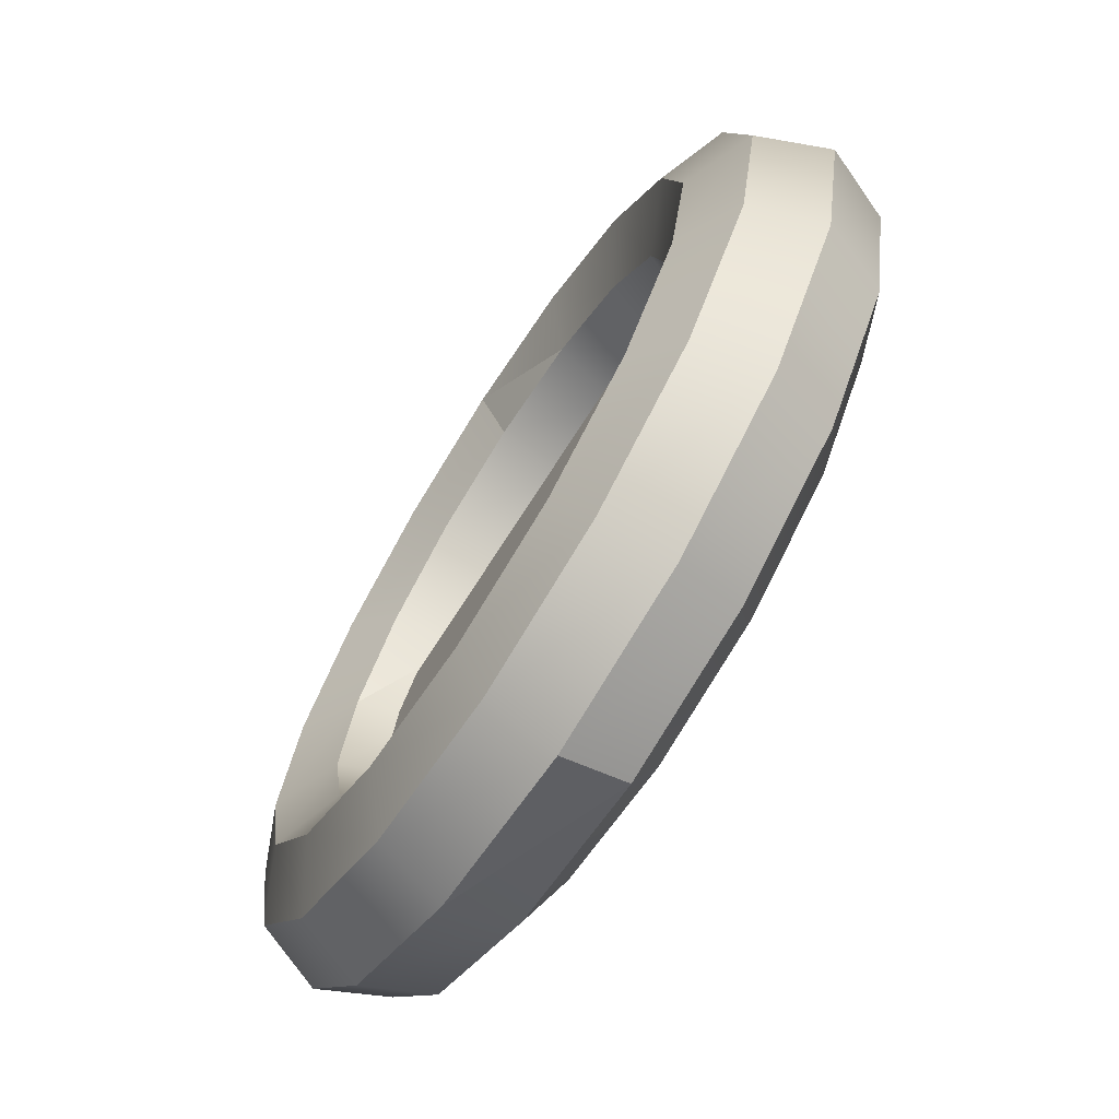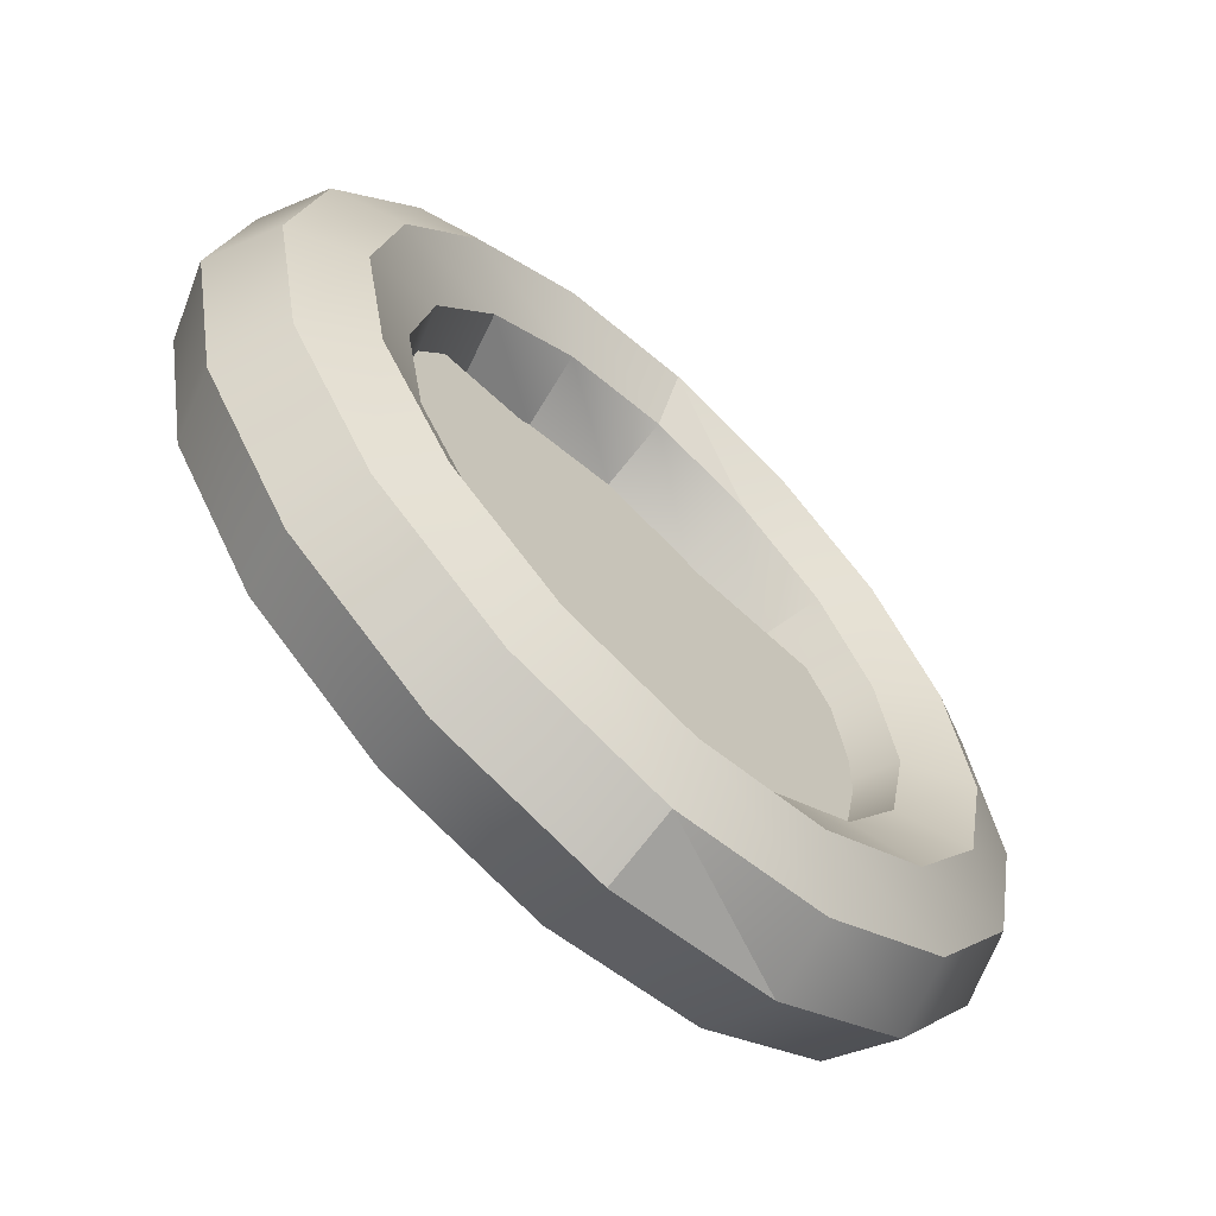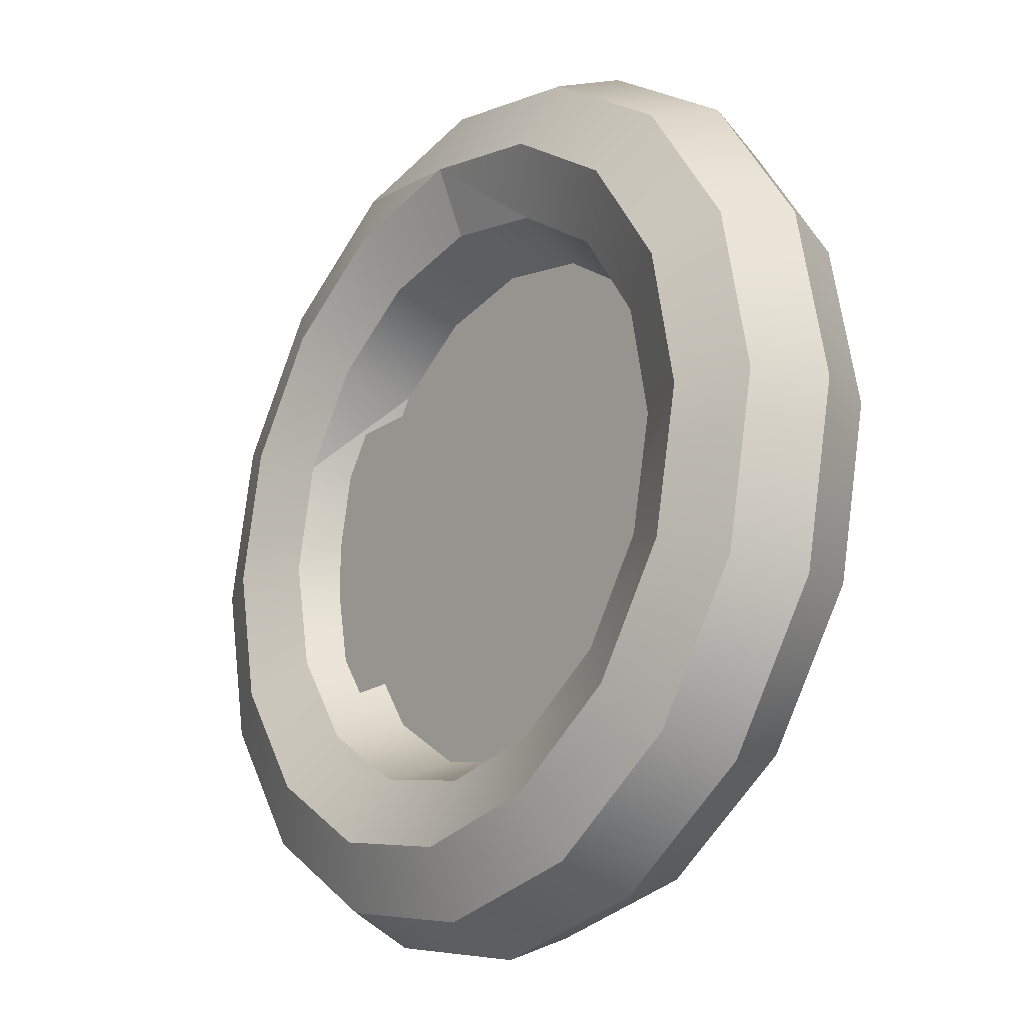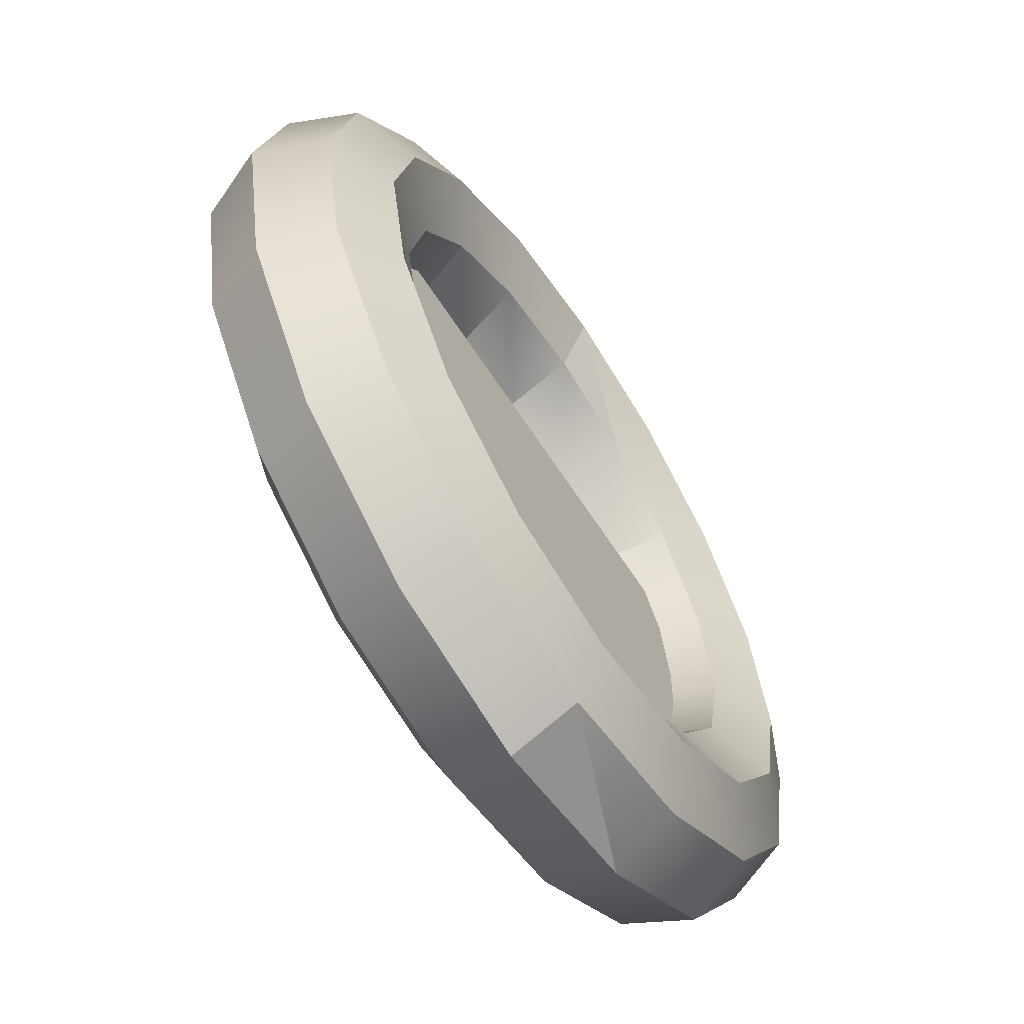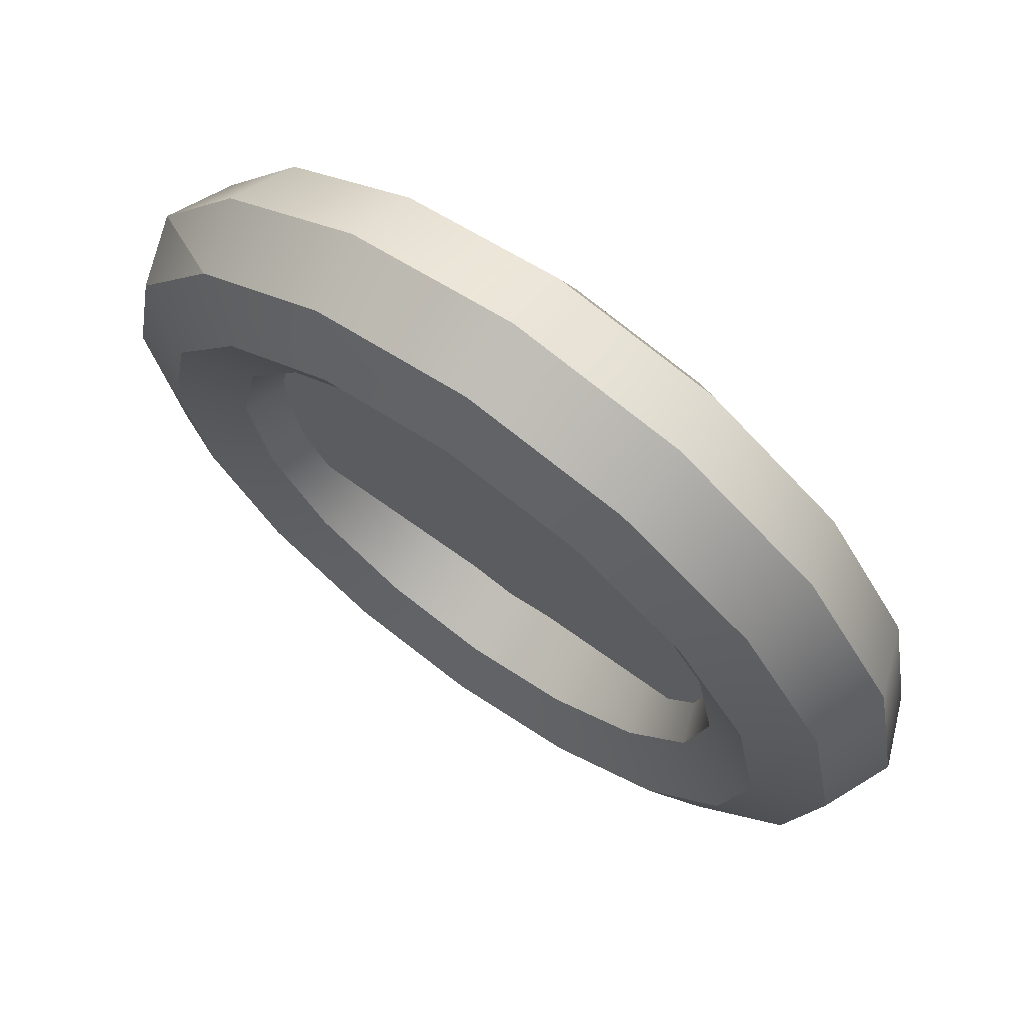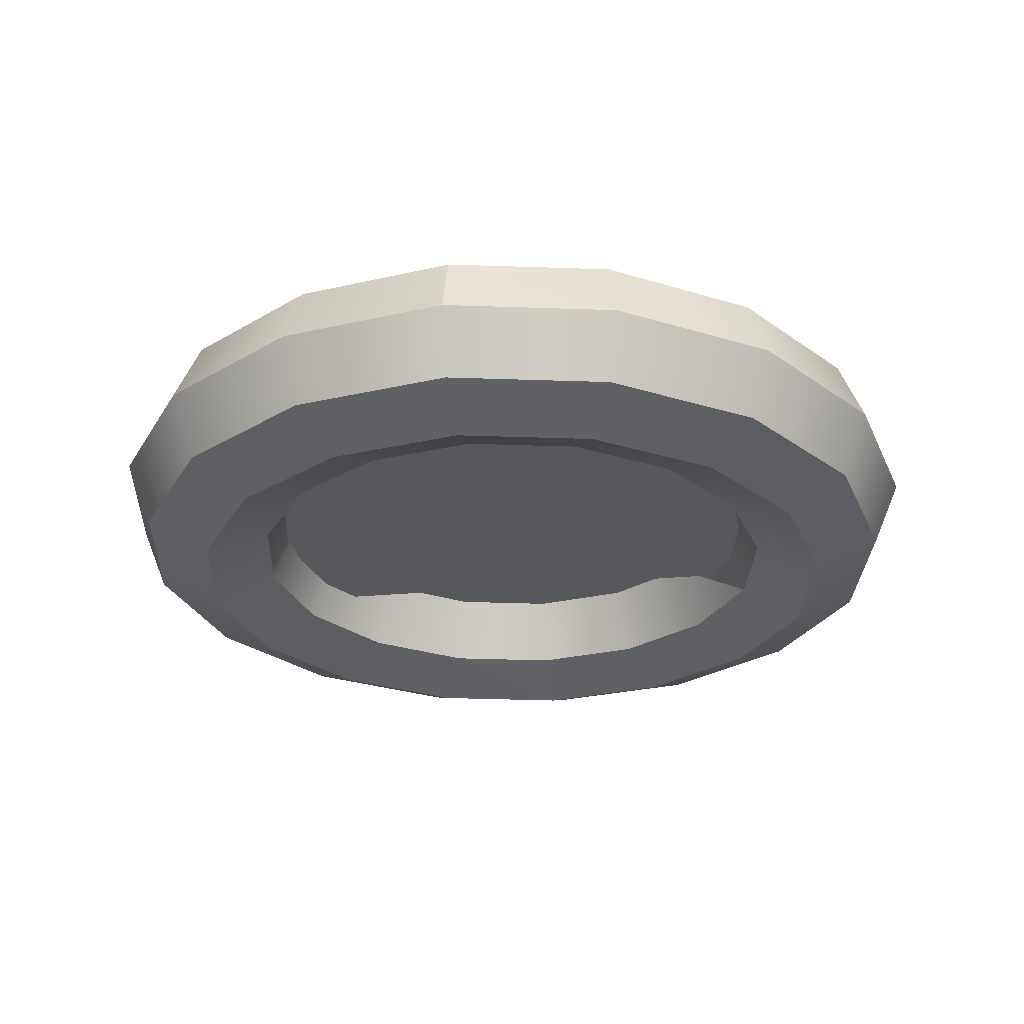
<metadata>
{"format":"obj","ext":"obj","renderer":"f3d","projection":"perspective","resolution":1024,"background":"white","views":[{"elev":-70.5,"azim":-121.8,"up":"+Y"},{"elev":-63.9,"azim":-43.0,"up":"+Y"},{"elev":-19.6,"azim":-127.4,"up":"+Y"},{"elev":-62.8,"azim":-56.7,"up":"+Y"},{"elev":69.6,"azim":-143.6,"up":"+Y"},{"elev":-27.9,"azim":9.0,"up":"+Z"}]}
</metadata>
<code>
o Mesh_0148.002
v -1.156 1.156 0.401
v -0.5667 1.365 0.009472
v -0.6244 1.512 0.3971
v -0.001088 1.478 0.004454
v 0.002455 1.637 0.3915
v 0.5647 1.366 -0.001231
v 0.6295 1.513 0.3852
v 1.044 1.046 -0.006742
v 1.161 1.158 0.3791
v 1.365 0.5667 -0.01122
v 1.517 0.627 0.3742
v 1.478 0.001127 -0.01399
v 1.642 8.3e-05 0.3711
v 1.366 -0.5647 -0.01463
v 1.518 -0.627 0.3704
v 1.046 -1.044 -0.01304
v 1.163 -1.159 0.3721
v 0.5667 -1.365 -0.009471
v 0.6317 -1.514 0.3761
v 0.001082 -1.478 -0.004457
v 0.004859 -1.64 0.3817
v -0.5647 -1.366 0.00124
v -0.6222 -1.515 0.388
v -1.044 -1.046 0.006743
v -1.154 -1.161 0.3941
v -1.365 -0.5667 0.01122
v -1.509 -0.6293 0.399
v -1.478 -0.001127 0.014
v -1.635 -0.002407 0.4021
v -1.366 0.5647 0.01463
v -1.51 0.6247 0.4028
v -1.046 1.044 0.01305
v -0.006667 2.027 -0.5406
v -0.6317 1.514 -0.3761
v -0.7814 1.872 -0.5337
v -1.163 1.159 -0.3721
v -1.438 1.432 -0.5289
v -1.518 0.627 -0.3704
v -1.877 0.7752 -0.5267
v -1.642 -8.4e-05 -0.3711
v -2.03 0.000103 -0.5276
v -1.517 -0.627 -0.3742
v -1.875 -0.7747 -0.5313
v -1.161 -1.158 -0.3791
v -1.436 -1.431 -0.5375
v -0.6295 -1.513 -0.3852
v -0.7787 -1.87 -0.545
v -0.00246 -1.637 -0.3915
v -0.003693 -2.023 -0.5528
v 0.6244 -1.512 -0.3971
v 0.7711 -1.869 -0.5597
v 1.156 -1.156 -0.401
v 1.428 -1.429 -0.5646
v 1.51 -0.6247 -0.4028
v 1.866 -0.7719 -0.5668
v 1.635 0.002415 -0.4021
v 2.02 0.003192 -0.5659
v 1.509 0.6293 -0.399
v 1.865 0.778 -0.5621
v 1.154 1.161 -0.3941
v 1.426 1.435 -0.556
v 0.6222 1.515 -0.388
v 0.7684 1.873 -0.5484
v -0.004865 1.64 -0.3817
v 0.9175 2.23 -0.3886
v 1.7 1.708 -0.3976
v 2.224 0.9257 -0.4049
v 2.408 0.003005 -0.4094
v 2.225 -0.92 -0.4105
v 1.703 -1.703 -0.4079
v 0.9208 -2.226 -0.402
v -0.001891 -2.41 -0.3939
v -0.9249 -2.228 -0.3846
v -1.708 -1.705 -0.3756
v -2.231 -0.9234 -0.3683
v -2.415 -0.000673 -0.3638
v -2.232 0.9223 -0.3627
v -1.71 1.705 -0.3653
v -0.9281 2.228 -0.3711
v -0.005434 2.413 -0.3793
v 0.003687 2.023 0.5528
v 0.7787 1.87 0.545
v 1.436 1.431 0.5375
v 1.875 0.7747 0.5314
v 2.03 -0.000105 0.5276
v 1.877 -0.7752 0.5267
v 1.438 -1.432 0.5289
v 0.7814 -1.872 0.5337
v 0.006661 -2.027 0.5406
v -0.7683 -1.873 0.5484
v -1.426 -1.435 0.556
v -1.865 -0.778 0.5621
v -2.02 -0.003184 0.5659
v -1.866 0.7719 0.5668
v -1.428 1.429 0.5646
v -0.7711 1.869 0.5597
v 2.375 0.986 -0.01952
v 1.817 1.82 -0.01173
v 0.9824 2.377 -0.002153
v -0.001892 2.572 0.007755
v -0.9859 2.375 0.01648
v -1.82 1.817 0.02269
v -2.377 0.9823 0.02546
v -2.572 -0.001961 0.02434
v -2.375 -0.986 0.01952
v -1.817 -1.82 0.01173
v -0.9824 -2.377 0.002151
v 0.001886 -2.572 -0.007758
v 0.9859 -2.375 -0.01648
v 1.82 -1.817 -0.02269
v 2.377 -0.9823 -0.02546
v 2.572 0.001959 -0.02435
v 2.231 0.9234 0.3683
v 2.415 0.000671 0.3638
v 2.232 -0.9223 0.3627
v 1.71 -1.705 0.3653
v 0.9281 -2.228 0.3711
v 0.005426 -2.413 0.3793
v -0.9175 -2.23 0.3886
v -1.7 -1.708 0.3976
v -2.224 -0.9257 0.4049
v -2.408 -0.003007 0.4094
v -2.225 0.92 0.4105
v -1.703 1.703 0.4079
v -0.9208 2.226 0.402
v 0.001886 2.41 0.3939
v 0.9249 2.228 0.3846
v 1.708 1.705 0.3756
v -1.513 0.8299 0.1793
v -1.512 -0.8331 0.1743
v 1.515 0.8322 0.1507
v 1.516 -0.8308 0.1457
v -1.515 -0.8322 -0.1507
v -1.516 0.8308 -0.1457
v 1.513 -0.8299 -0.1793
v 1.512 0.8331 -0.1743
v -4e-06 5e-06 3e-06
v 0.001116 -1.525 -0.004598
v -1.524 -1.526 0.009837
v -0.001122 1.525 0.004595
v 1.524 1.526 -0.009837
v -1.526 1.524 0.01903
v -1.525 -0.001165 0.01444
v 1.526 -1.524 -0.01903
v 1.525 0.001165 -0.01443
f 1 2 3
f 2 4 3
f 3 4 5
f 4 6 5
f 5 6 7
f 6 8 7
f 7 8 9
f 8 10 9
f 9 10 11
f 10 12 11
f 11 12 13
f 12 14 13
f 13 14 15
f 14 16 15
f 15 16 17
f 16 18 17
f 17 18 19
f 18 20 19
f 19 20 21
f 20 22 21
f 21 22 23
f 22 24 23
f 23 24 25
f 24 26 25
f 25 26 27
f 26 28 27
f 27 28 29
f 28 30 29
f 29 30 31
f 30 32 31
f 31 32 1
f 32 2 1
f 33 34 35
f 34 36 35
f 35 36 37
f 36 38 37
f 37 38 39
f 38 40 39
f 39 40 41
f 40 42 41
f 41 42 43
f 42 44 43
f 43 44 45
f 44 46 45
f 45 46 47
f 46 48 47
f 47 48 49
f 48 50 49
f 49 50 51
f 50 52 51
f 51 52 53
f 52 54 53
f 53 54 55
f 54 56 55
f 55 56 57
f 56 58 57
f 57 58 59
f 58 60 59
f 59 60 61
f 60 62 61
f 61 62 63
f 62 64 63
f 63 64 33
f 64 34 33
f 33 65 63
f 65 66 63
f 63 66 61
f 66 67 61
f 61 67 59
f 67 68 59
f 59 68 57
f 68 69 57
f 57 69 55
f 69 70 55
f 55 70 53
f 70 71 53
f 53 71 51
f 71 72 51
f 51 72 49
f 72 73 49
f 49 73 47
f 73 74 47
f 47 74 45
f 74 75 45
f 45 75 43
f 75 76 43
f 43 76 41
f 76 77 41
f 41 77 39
f 77 78 39
f 39 78 37
f 78 79 37
f 37 79 35
f 79 80 35
f 35 80 33
f 80 65 33
f 81 7 82
f 7 9 82
f 82 9 83
f 9 11 83
f 83 11 84
f 11 13 84
f 84 13 85
f 13 15 85
f 85 15 86
f 15 17 86
f 86 17 87
f 17 19 87
f 87 19 88
f 19 21 88
f 88 21 89
f 21 23 89
f 89 23 90
f 23 25 90
f 90 25 91
f 25 27 91
f 91 27 92
f 27 29 92
f 92 29 93
f 29 31 93
f 93 31 94
f 31 1 94
f 94 1 95
f 1 3 95
f 95 3 96
f 3 5 96
f 96 5 81
f 5 7 81
f 97 66 98
f 66 65 98
f 98 65 99
f 65 80 99
f 99 80 100
f 80 79 100
f 100 79 101
f 79 78 101
f 101 78 102
f 78 77 102
f 102 77 103
f 77 76 103
f 103 76 104
f 76 75 104
f 104 75 105
f 75 74 105
f 105 74 106
f 74 73 106
f 106 73 107
f 73 72 107
f 107 72 108
f 72 71 108
f 108 71 109
f 71 70 109
f 109 70 110
f 70 69 110
f 110 69 111
f 69 68 111
f 111 68 112
f 68 67 112
f 112 67 97
f 67 66 97
f 58 8 60
f 8 6 60
f 60 6 62
f 6 4 62
f 62 4 64
f 4 2 64
f 64 2 34
f 2 32 34
f 34 32 36
f 32 30 36
f 36 30 38
f 30 28 38
f 38 28 40
f 28 26 40
f 40 26 42
f 26 24 42
f 42 24 44
f 24 22 44
f 44 22 46
f 22 20 46
f 46 20 48
f 20 18 48
f 48 18 50
f 18 16 50
f 50 16 52
f 16 14 52
f 52 14 54
f 14 12 54
f 54 12 56
f 12 10 56
f 56 10 58
f 10 8 58
f 113 85 114
f 85 86 114
f 114 86 115
f 86 87 115
f 115 87 116
f 87 88 116
f 116 88 117
f 88 89 117
f 117 89 118
f 89 90 118
f 118 90 119
f 90 91 119
f 119 91 120
f 91 92 120
f 120 92 121
f 92 93 121
f 121 93 122
f 93 94 122
f 122 94 123
f 94 95 123
f 123 95 124
f 95 96 124
f 124 96 125
f 96 81 125
f 125 81 126
f 81 82 126
f 126 82 127
f 82 83 127
f 127 83 128
f 83 84 128
f 128 84 113
f 84 85 113
f 118 109 117
f 109 110 117
f 117 110 116
f 110 111 116
f 116 111 115
f 111 112 115
f 115 112 114
f 112 97 114
f 114 97 113
f 97 98 113
f 113 98 128
f 98 99 128
f 128 99 127
f 99 100 127
f 127 100 126
f 100 101 126
f 126 101 125
f 101 102 125
f 125 102 124
f 102 103 124
f 124 103 123
f 103 104 123
f 123 104 122
f 104 105 122
f 122 105 121
f 105 106 121
f 121 106 120
f 106 107 120
f 120 107 119
f 107 108 119
f 119 108 118
f 108 109 118
f 129 130 131
f 130 132 131
f 133 134 135
f 134 136 135
f 137 139 138
f 137 141 140
f 140 142 137
f 142 143 137
f 137 143 139
f 138 144 137
f 144 145 137
f 137 145 141

</code>
